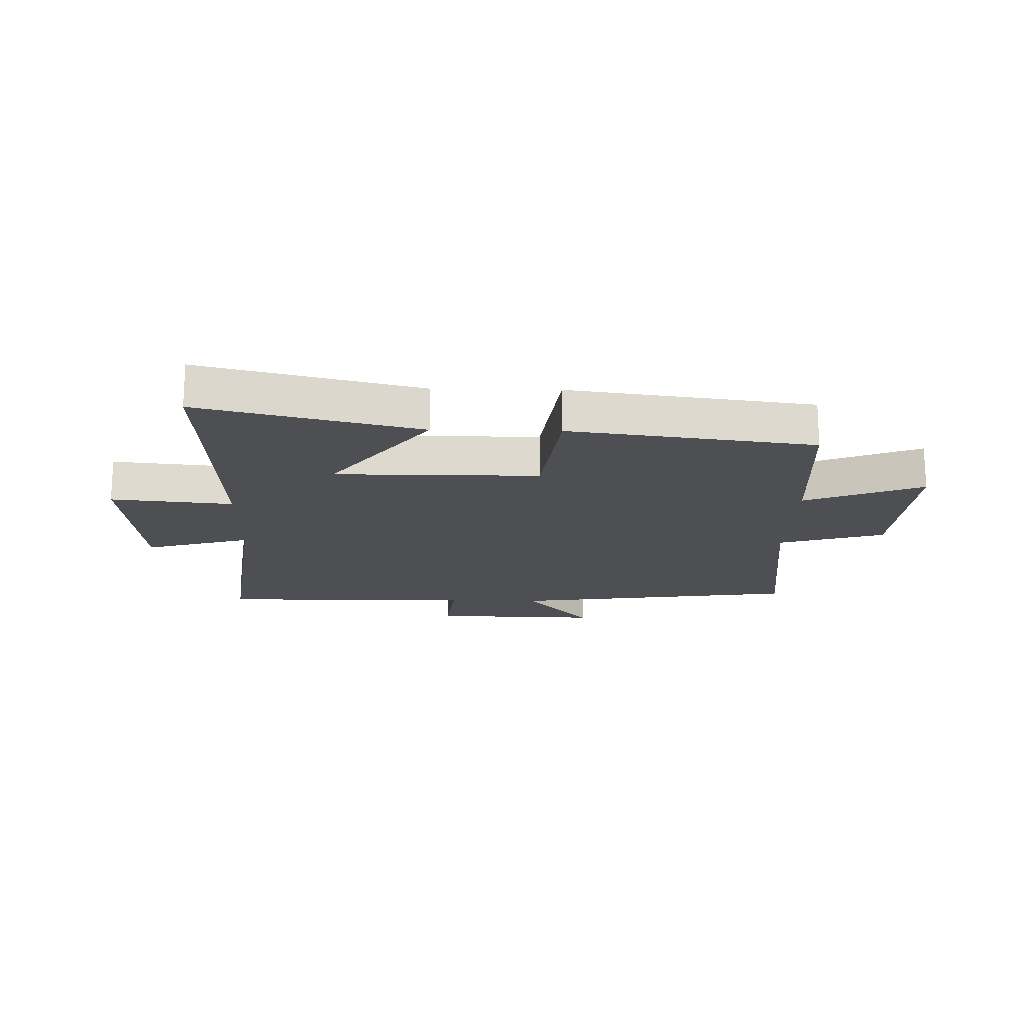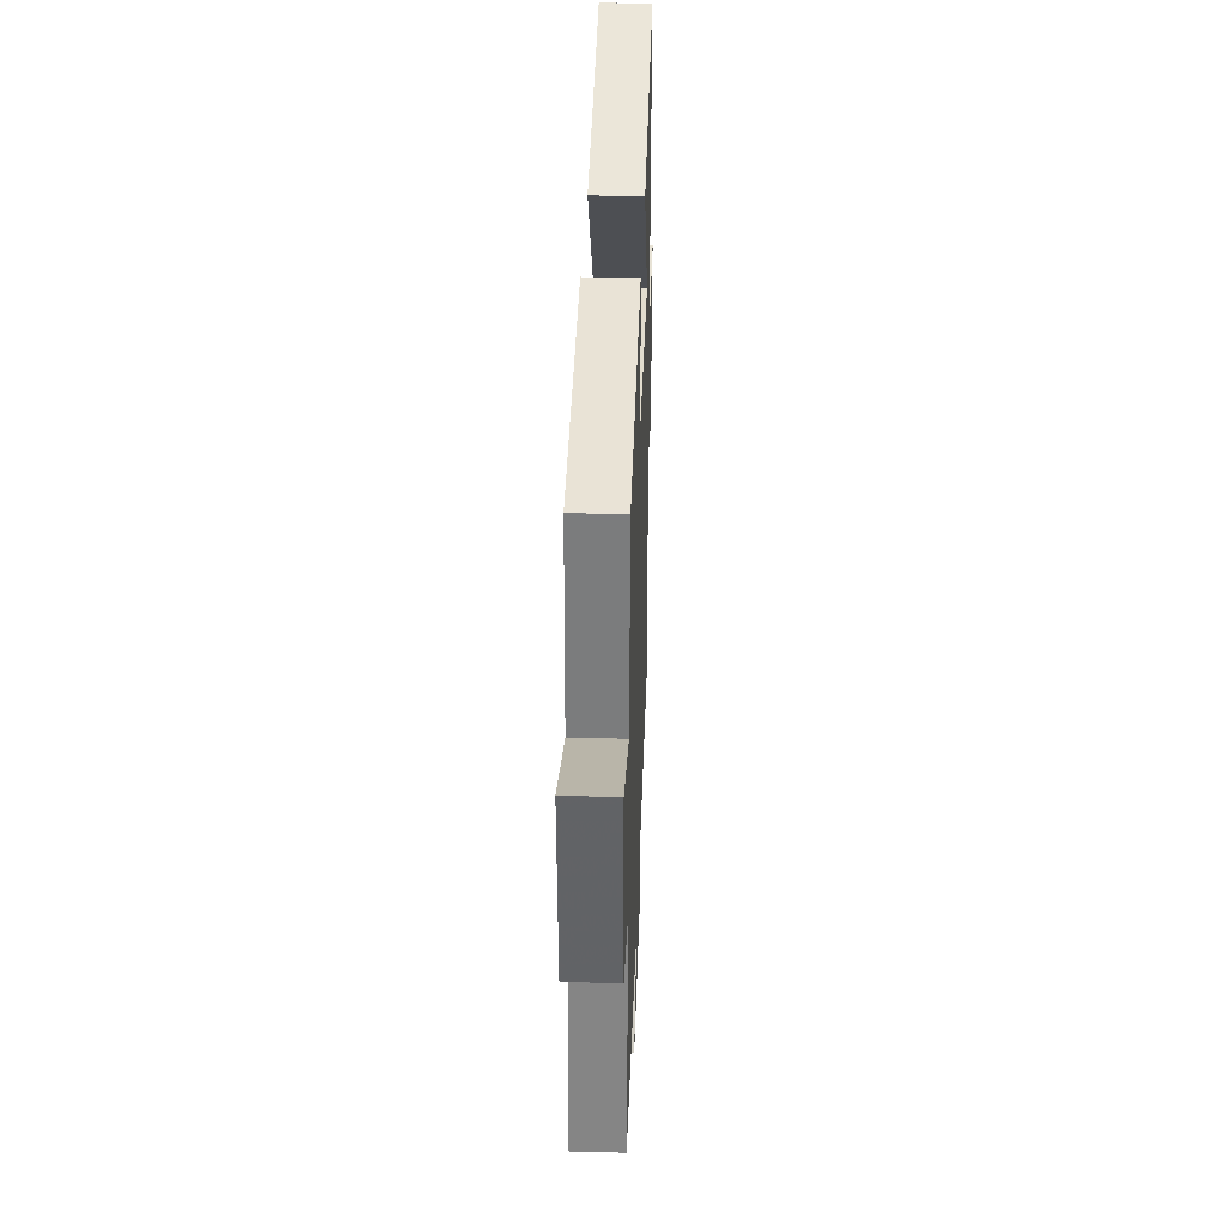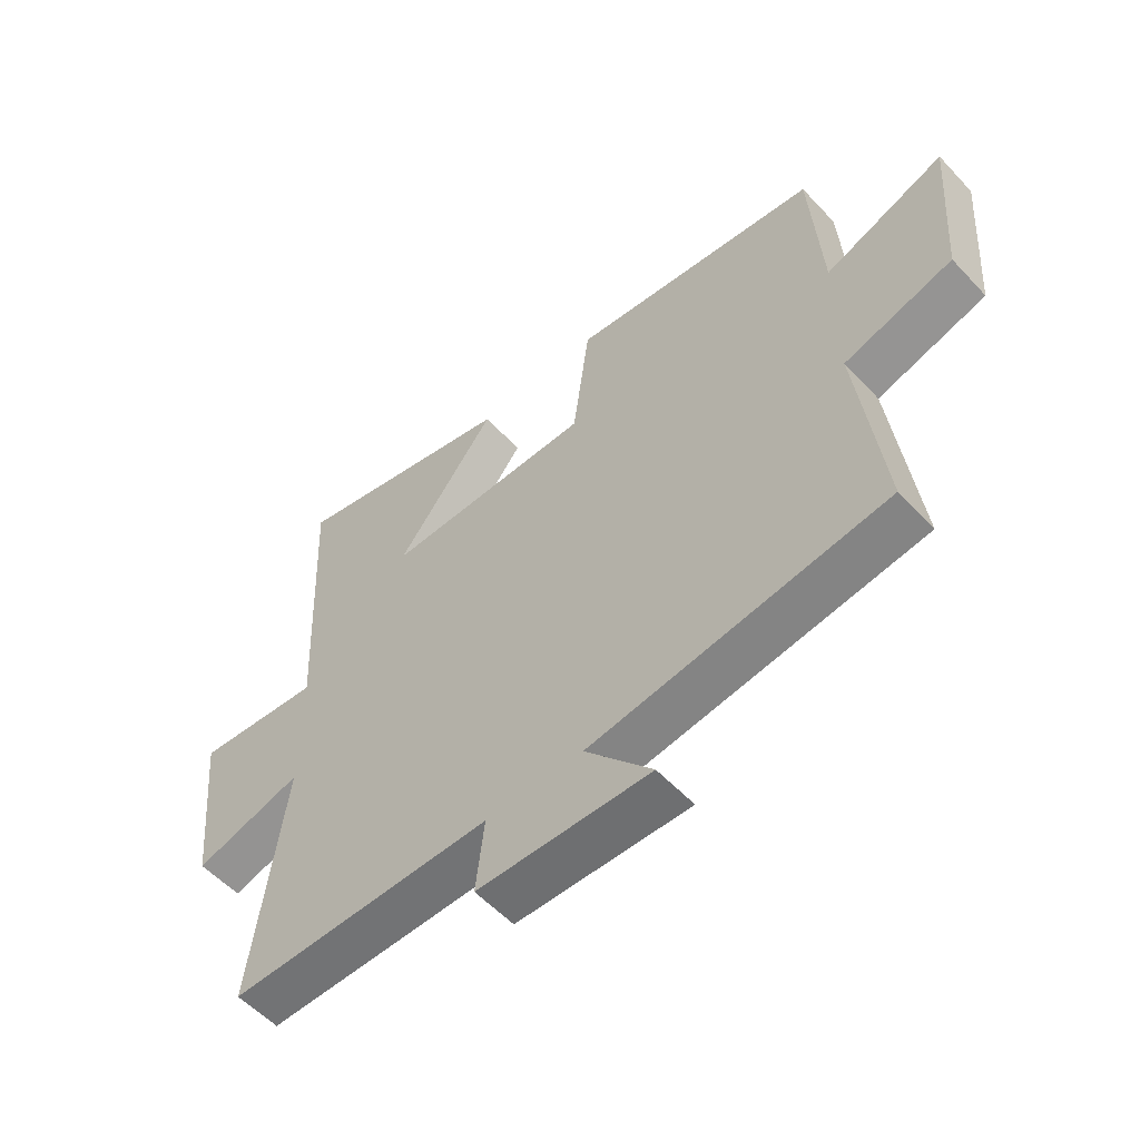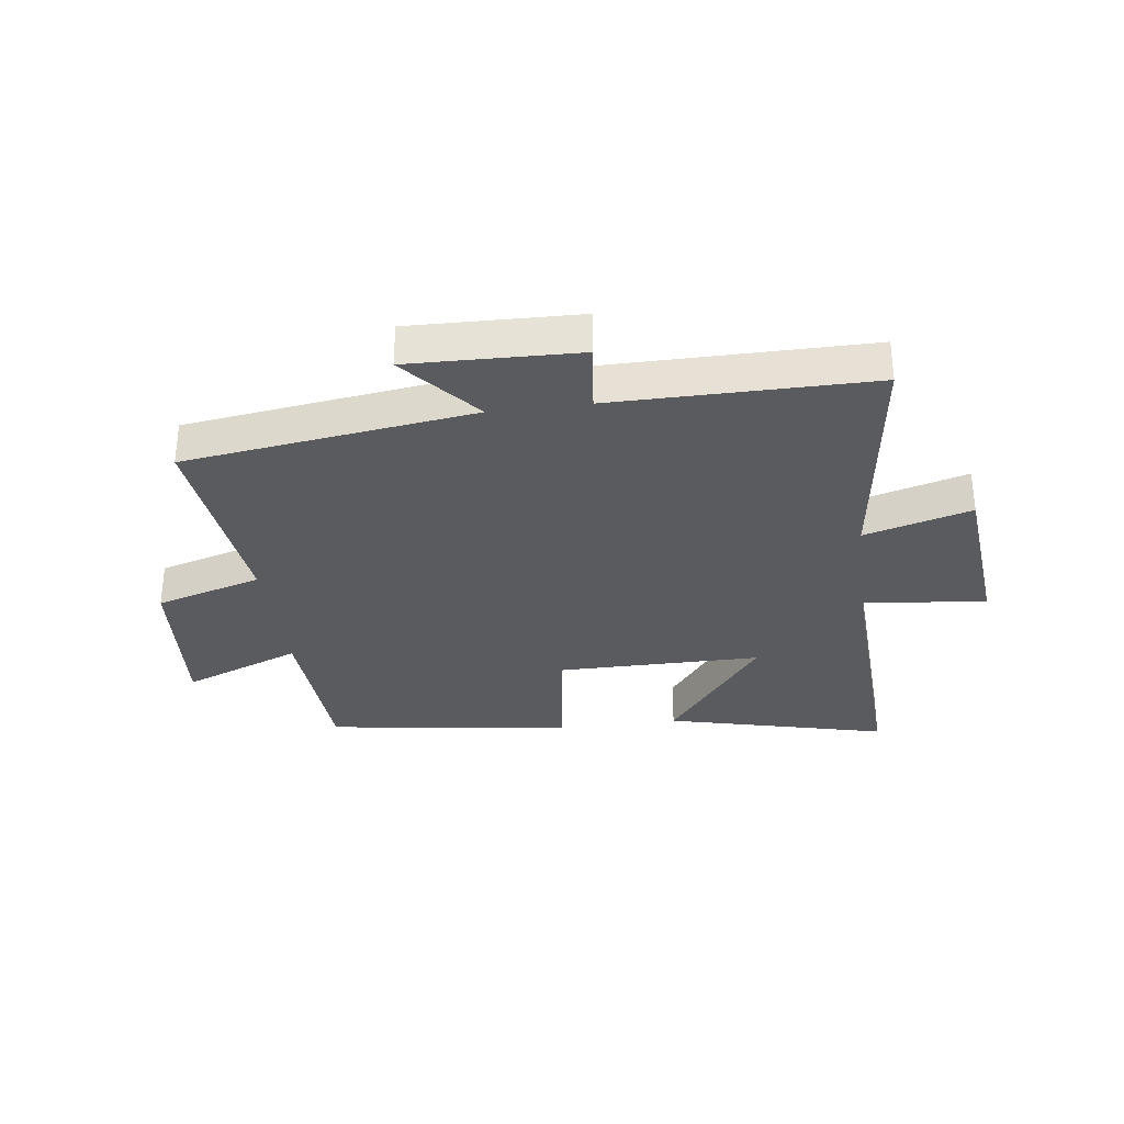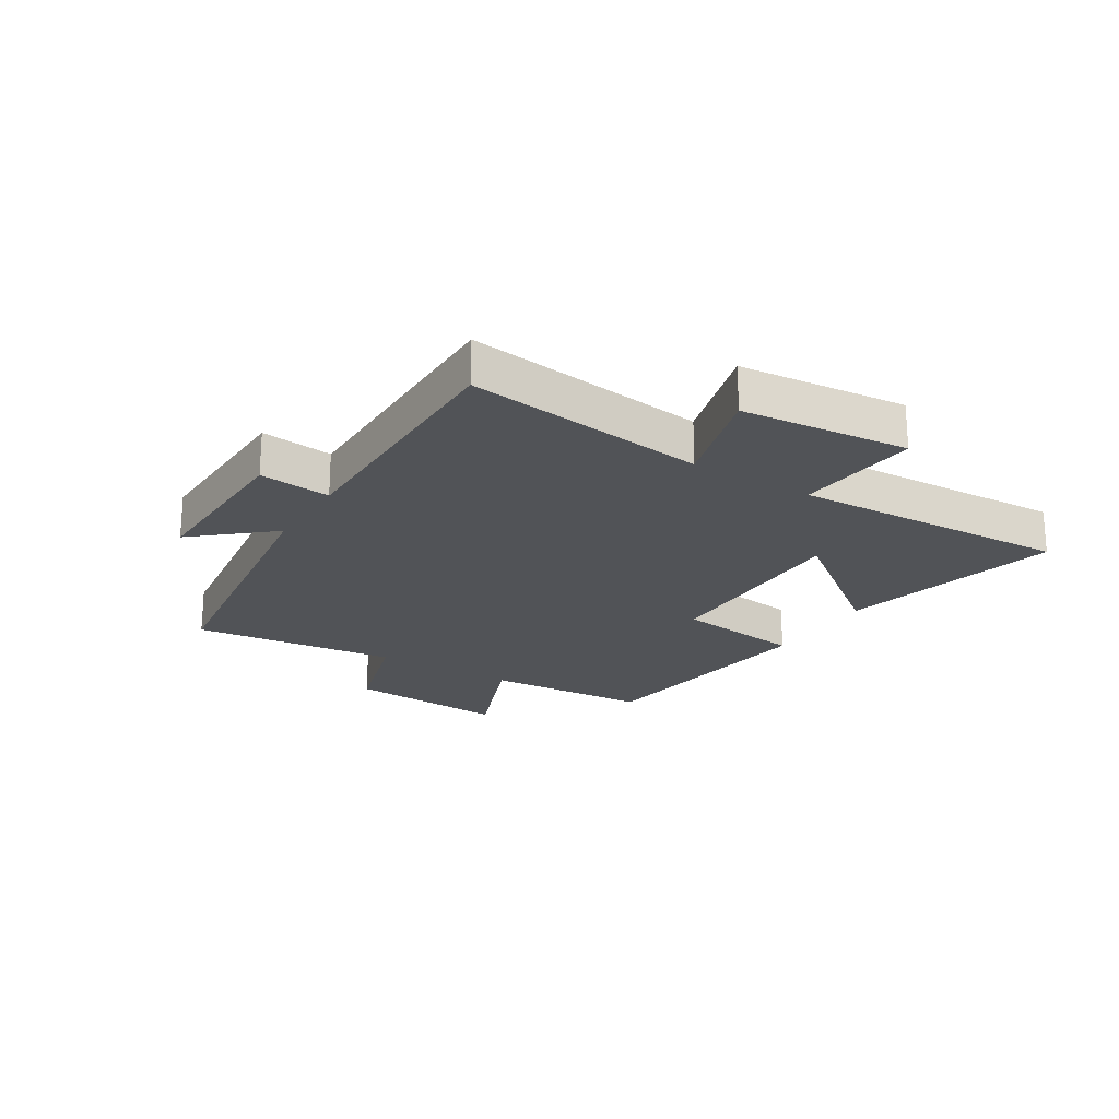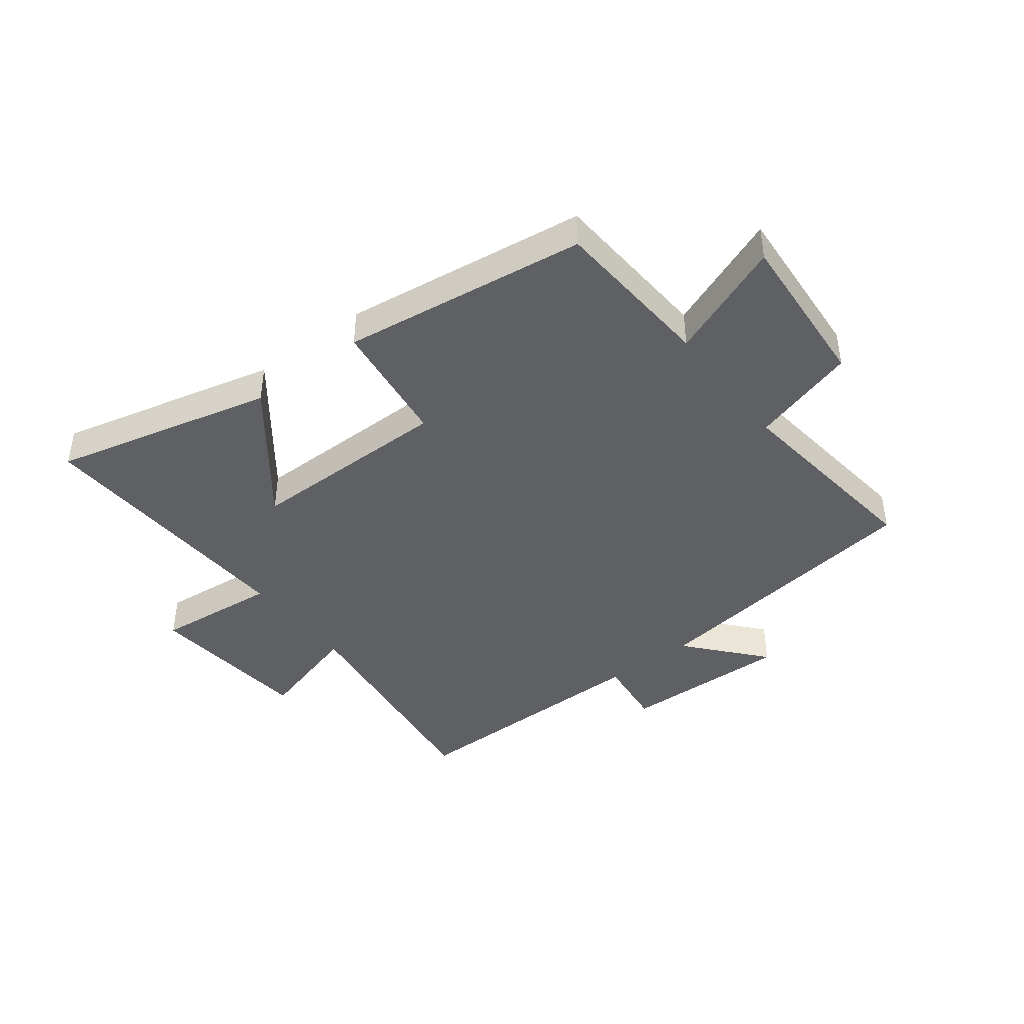
<metadata>
{"format":"obj","ext":"obj","renderer":"f3d","projection":"perspective","resolution":1024,"background":"white","views":[{"elev":-18.2,"azim":-1.3,"up":"+Y"},{"elev":34.8,"azim":91.9,"up":"+Z"},{"elev":-55.8,"azim":42.1,"up":"+Z"},{"elev":-32.4,"azim":-172.6,"up":"+Y"},{"elev":-22.1,"azim":-121.7,"up":"+Y"},{"elev":-42.6,"azim":37.5,"up":"+Y"}]}
</metadata>
<code>
v 0.482 0.07 0.444
v 0.5 0.07 0.163
v 0.701 0.07 0.242
v 0.681 0.07 -0.032
v 0.5 0.07 -0.085
v 0.541 0.07 -0.433
v 0.049 0.07 -0.5
v 0.161 0.07 -0.63
v -0.127 0.07 -0.622
v -0.113 0.07 -0.5
v -0.553 0.07 -0.501
v -0.5 0.07 -0.091
v -0.681 0.07 -0.142
v -0.709 0.07 0.142
v -0.5 0.07 0.121
v -0.522 0.07 0.592
v -0.146 0.07 0.5
v -0.312 0.07 0.284
v 0.036 0.07 0.284
v 0.064 0.07 0.5
v 0.482 0 0.444
v 0.5 0 0.163
v 0.701 0 0.242
v 0.681 0 -0.032
v 0.5 0 -0.085
v 0.541 0 -0.433
v 0.049 0 -0.5
v 0.161 0 -0.63
v -0.127 0 -0.622
v -0.113 0 -0.5
v -0.553 0 -0.501
v -0.5 0 -0.091
v -0.681 0 -0.142
v -0.709 0 0.142
v -0.5 0 0.121
v -0.522 0 0.592
v -0.146 0 0.5
v -0.312 0 0.284
v 0.036 0 0.284
v 0.064 0 0.5
f 19 20 1 2
f 18 19 2
f 15 16 17 18
f 15 18 2
f 12 13 14 15
f 12 15 2
f 10 11 12 2
f 7 8 9 10
f 5 6 7 10
f 5 10 2 3
f 3 4 5
f 22 21 40 39
f 22 39 38
f 38 37 36 35
f 22 38 35
f 35 34 33 32
f 22 35 32
f 22 32 31 30
f 30 29 28 27
f 30 27 26 25
f 23 22 30 25
f 25 24 23
f 1 21 22 2
f 2 22 23 3
f 3 23 24 4
f 4 24 25 5
f 5 25 26 6
f 6 26 27 7
f 7 27 28 8
f 8 28 29 9
f 9 29 30 10
f 10 30 31 11
f 11 31 32 12
f 12 32 33 13
f 13 33 34 14
f 14 34 35 15
f 15 35 36 16
f 16 36 37 17
f 17 37 38 18
f 18 38 39 19
f 19 39 40 20
f 20 40 21 1

</code>
